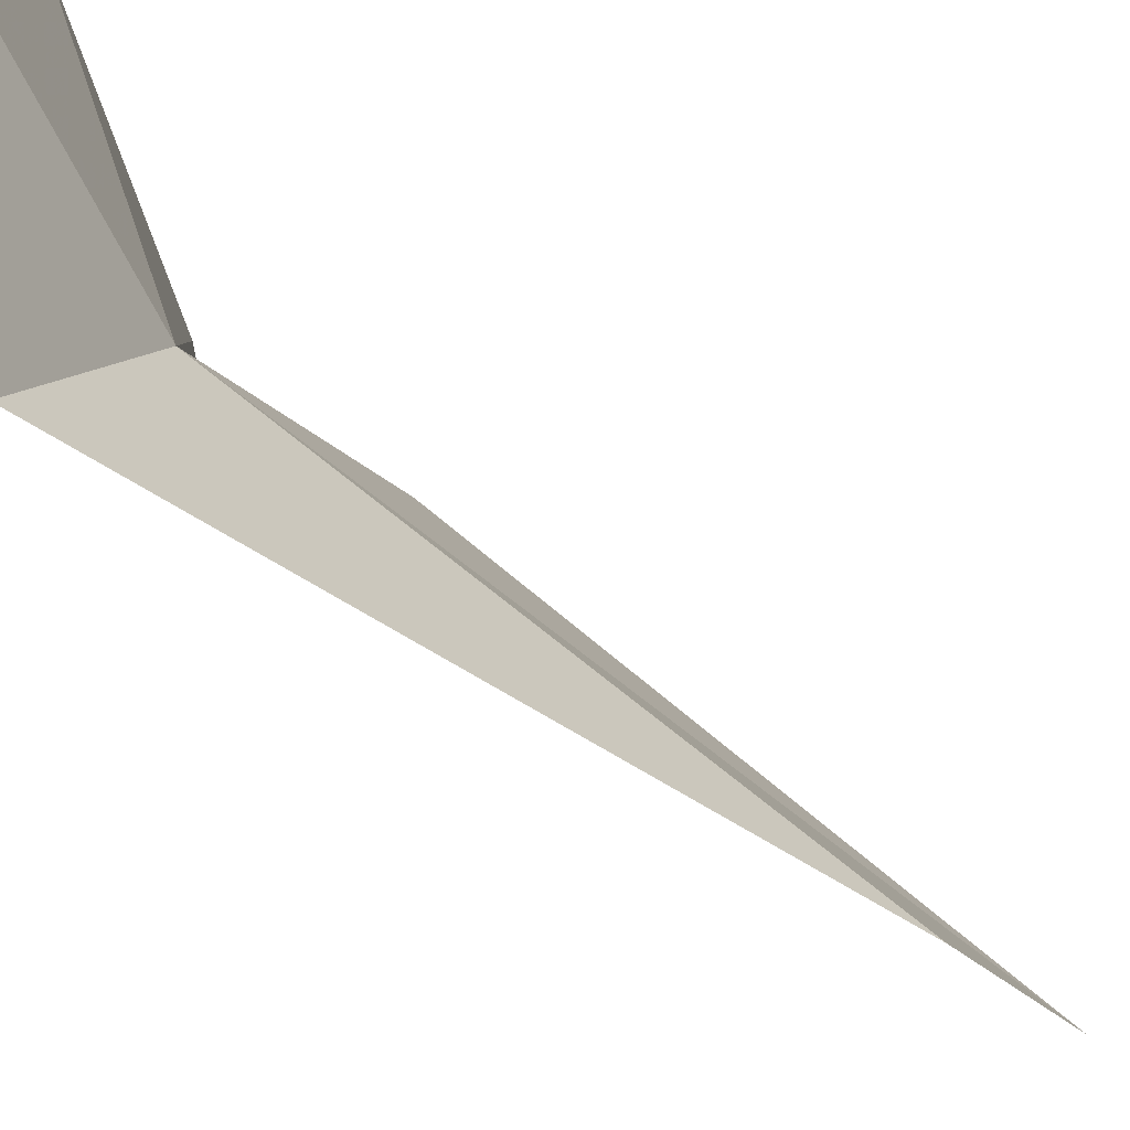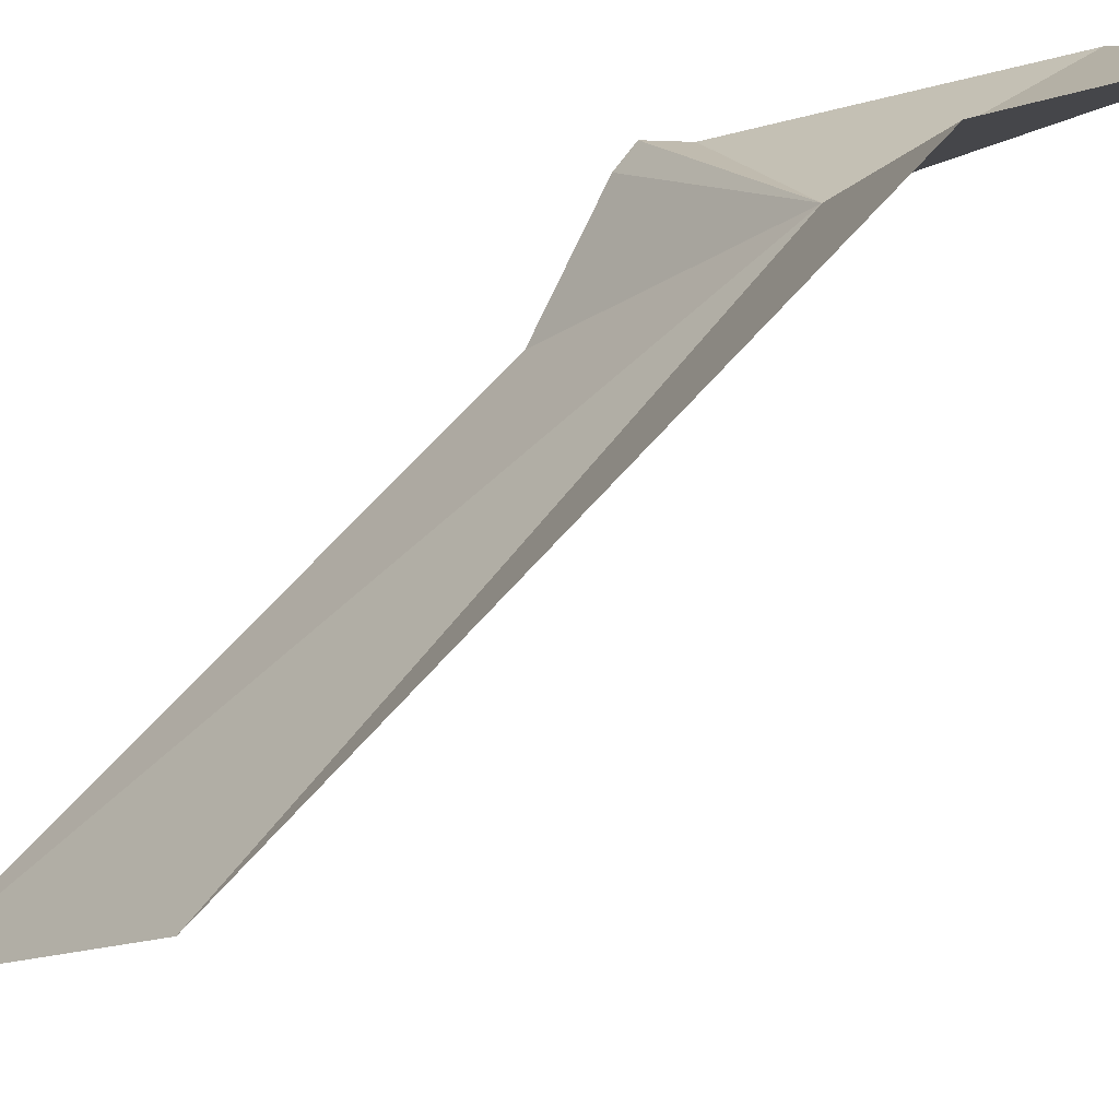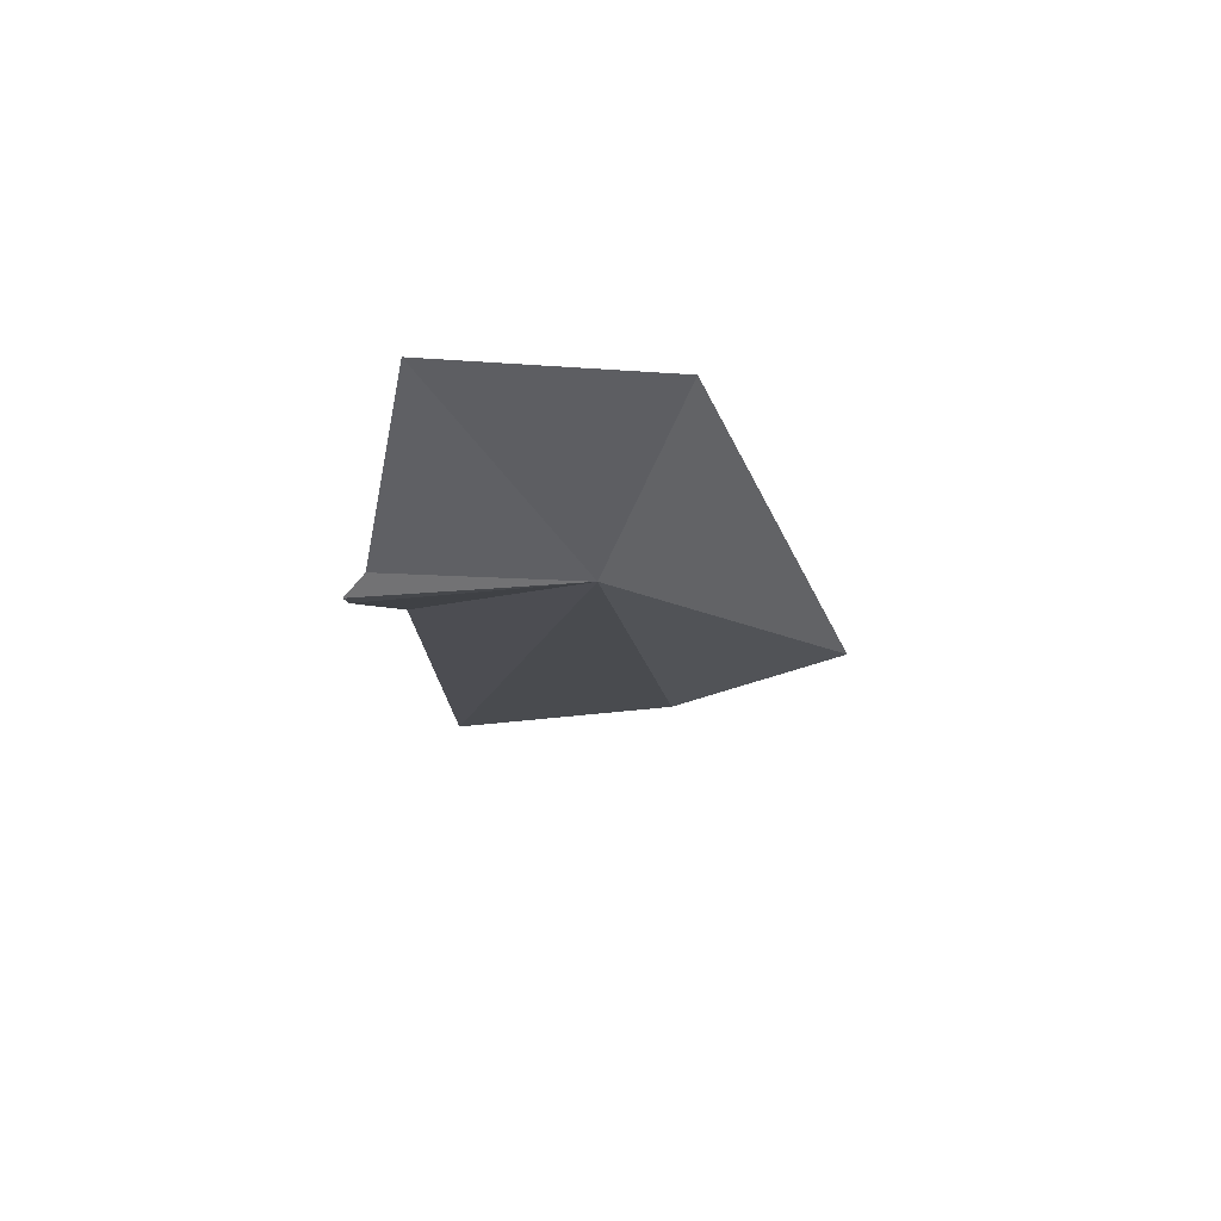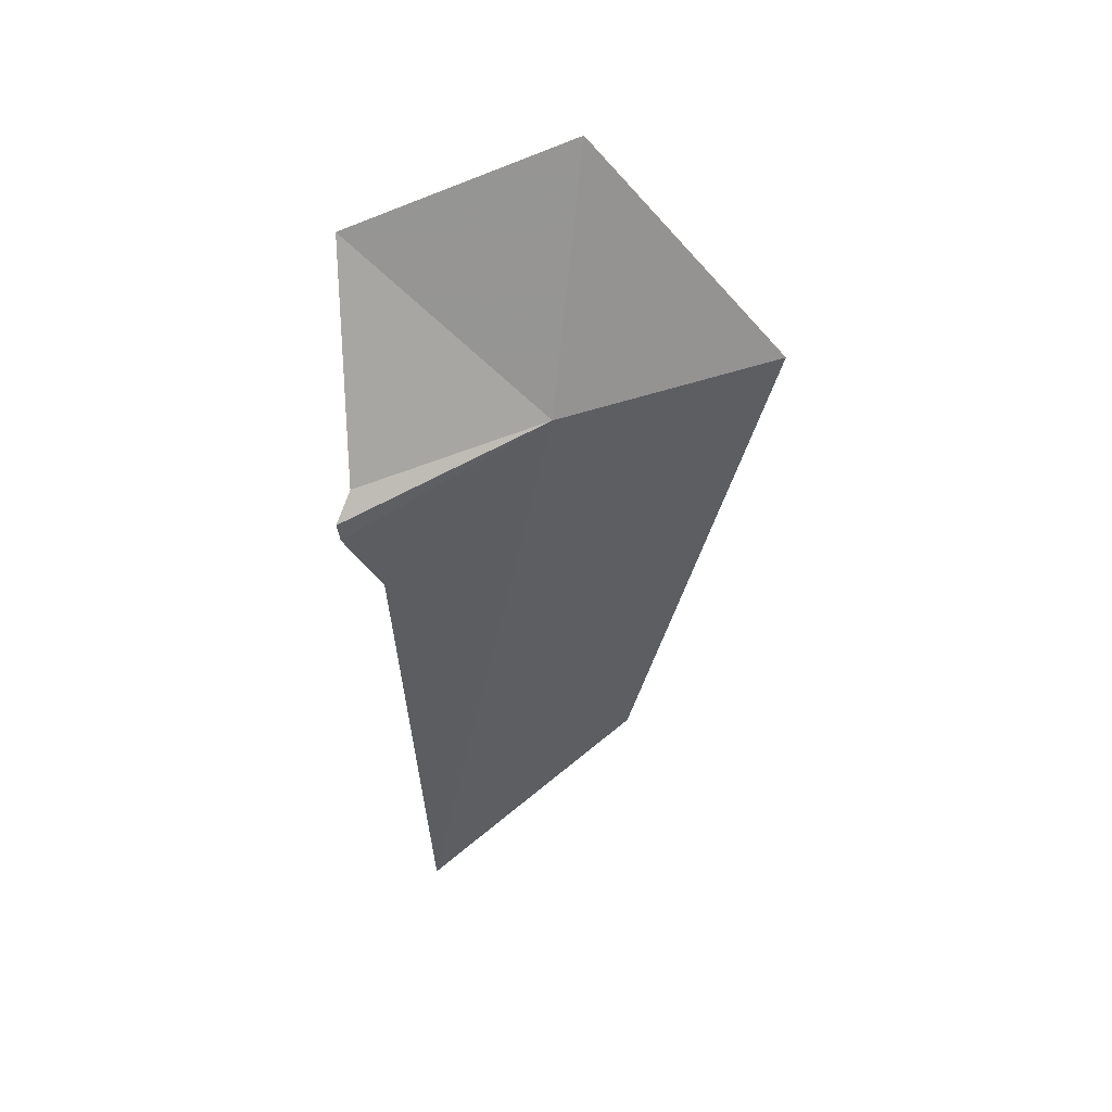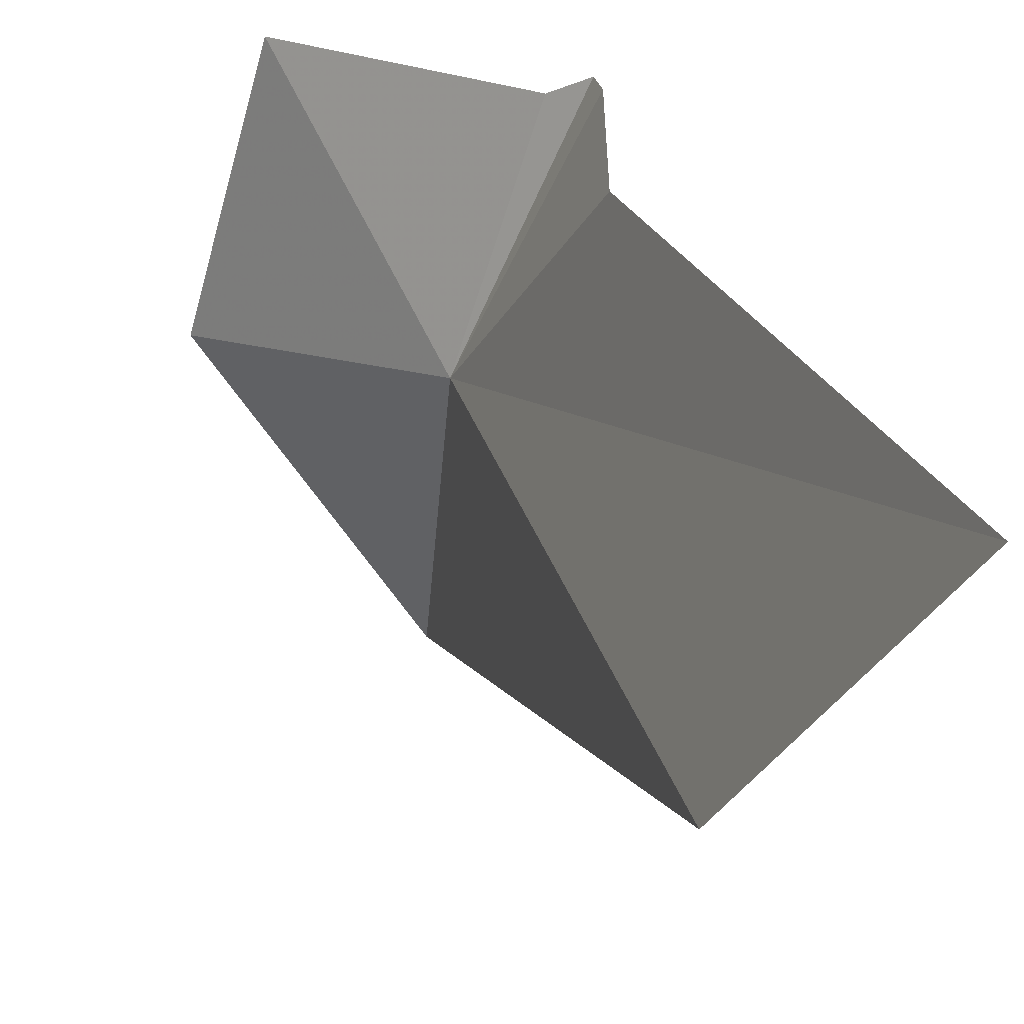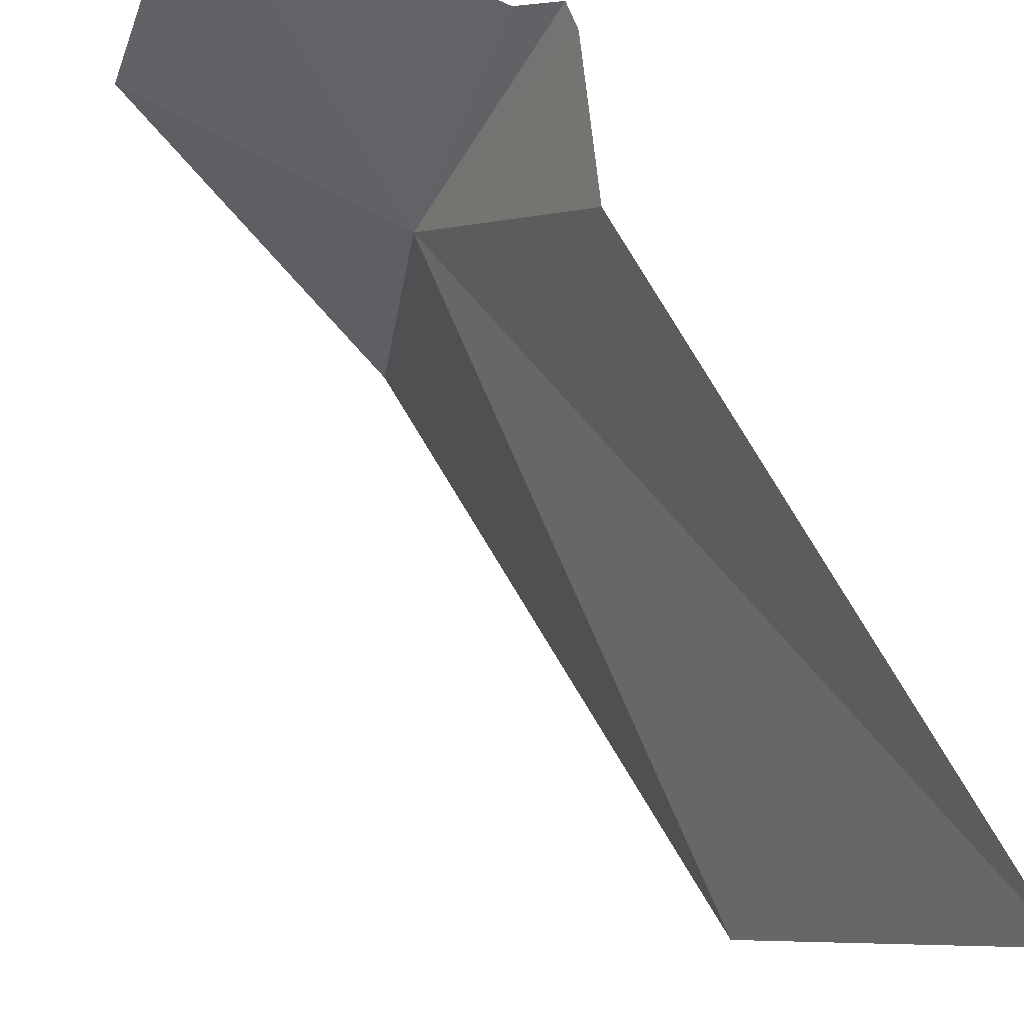
<metadata>
{"format":"obj","ext":"obj","renderer":"f3d","projection":"perspective","resolution":1024,"background":"white","views":[{"elev":-68.2,"azim":-125.9,"up":"+Z"},{"elev":-79.0,"azim":139.0,"up":"+Z"},{"elev":79.7,"azim":110.1,"up":"+Y"},{"elev":52.0,"azim":87.9,"up":"+Y"},{"elev":20.9,"azim":-14.8,"up":"+Z"},{"elev":49.4,"azim":-20.2,"up":"+Z"}]}
</metadata>
<code>
v -7.937 -15.36 6.996
v -6.825 -24.07 8.774
v -7.279 -17.59 9.106
v -6.945 -16.26 9.522
v -6.935 -15.96 9.55
v -7.243 -15.69 9.372
v -8.985 -13.28 9.384
v -9.559 -12.47 6.586
v -7.921 -14.38 4.34
v -7.821 -21.64 5.94
f 1 2 3
f 1 3 4
f 1 4 5
f 1 5 6
f 1 6 7
f 1 7 8
f 1 8 9
f 1 9 10
f 1 10 2

</code>
